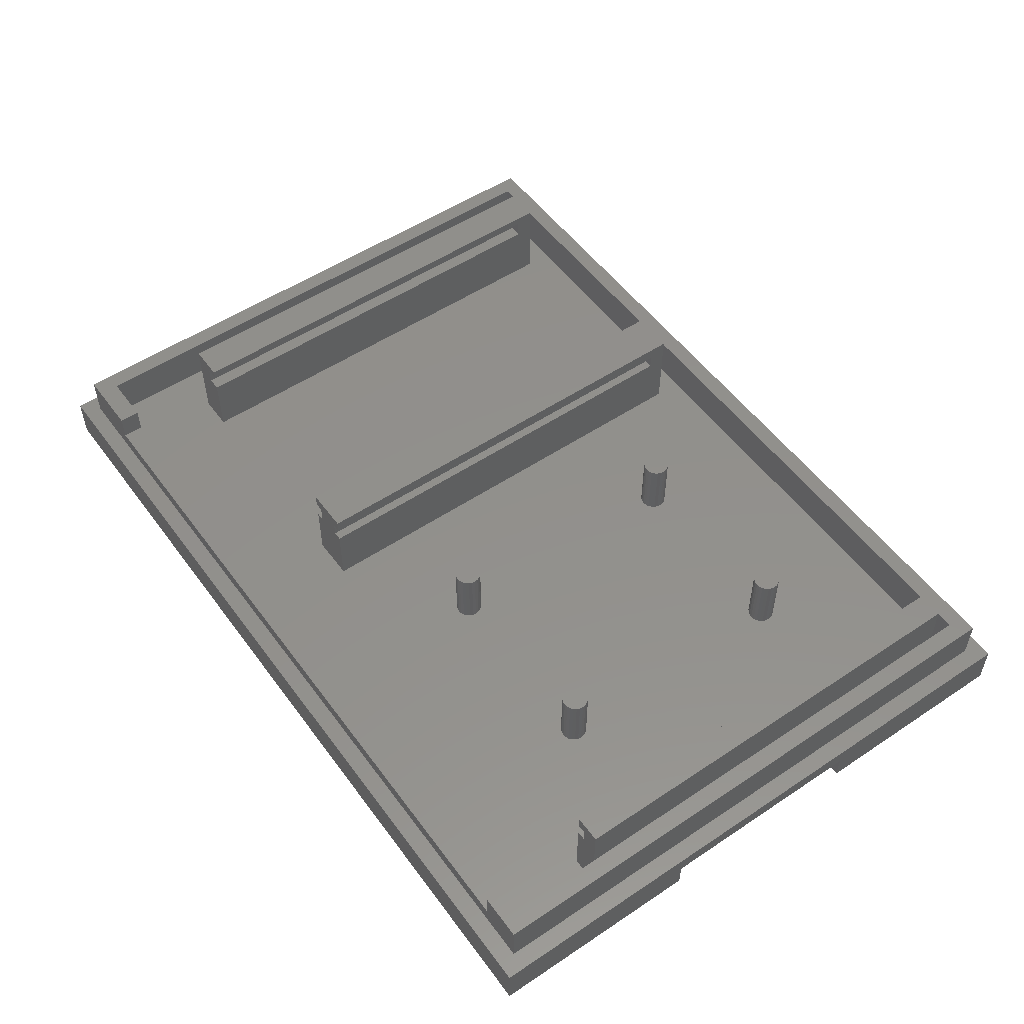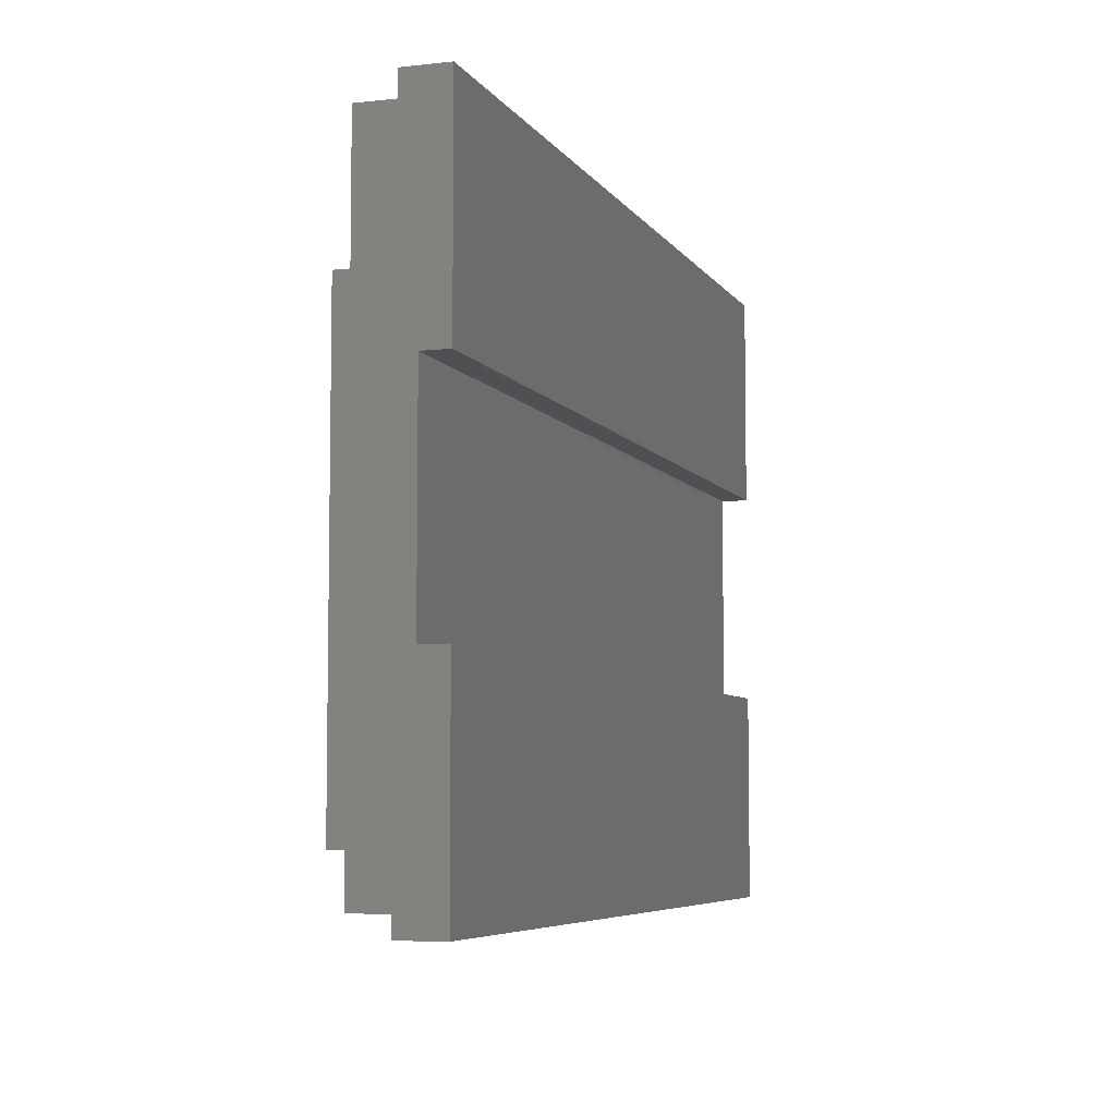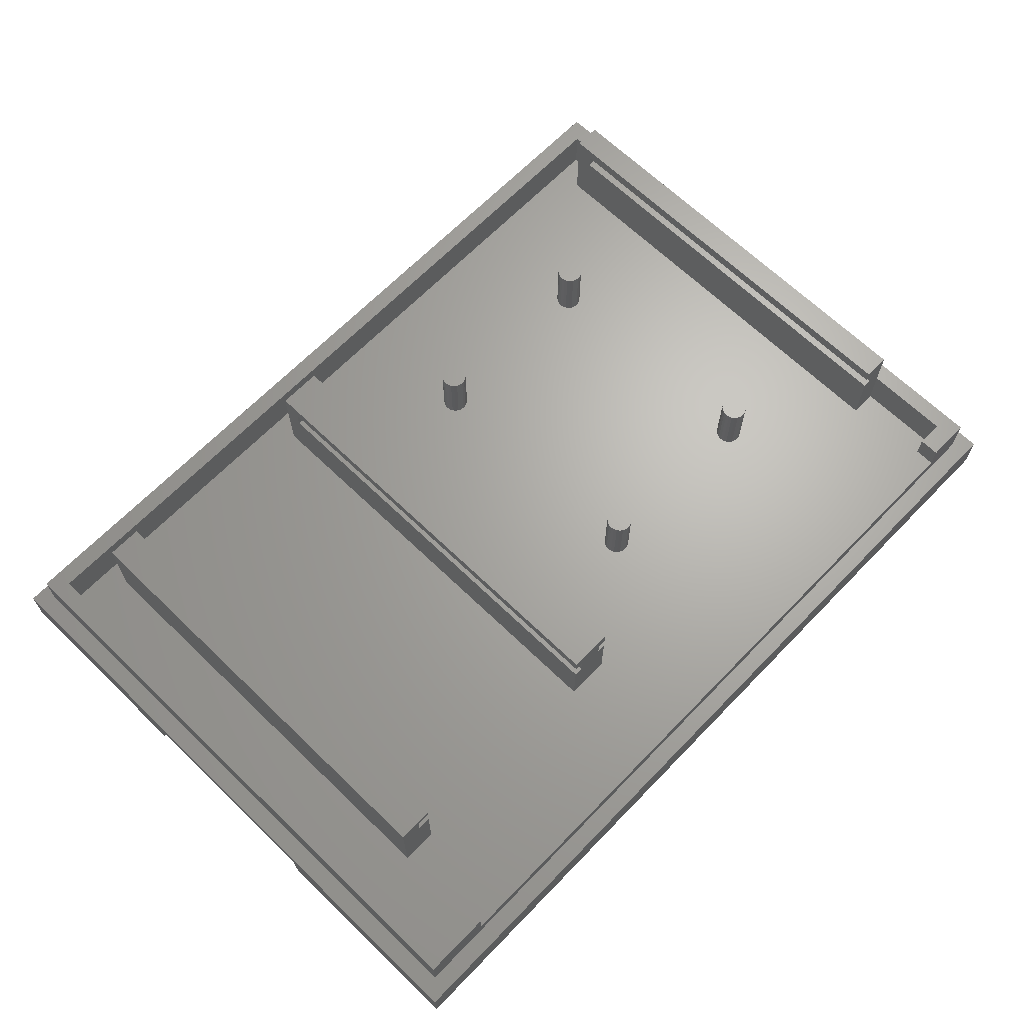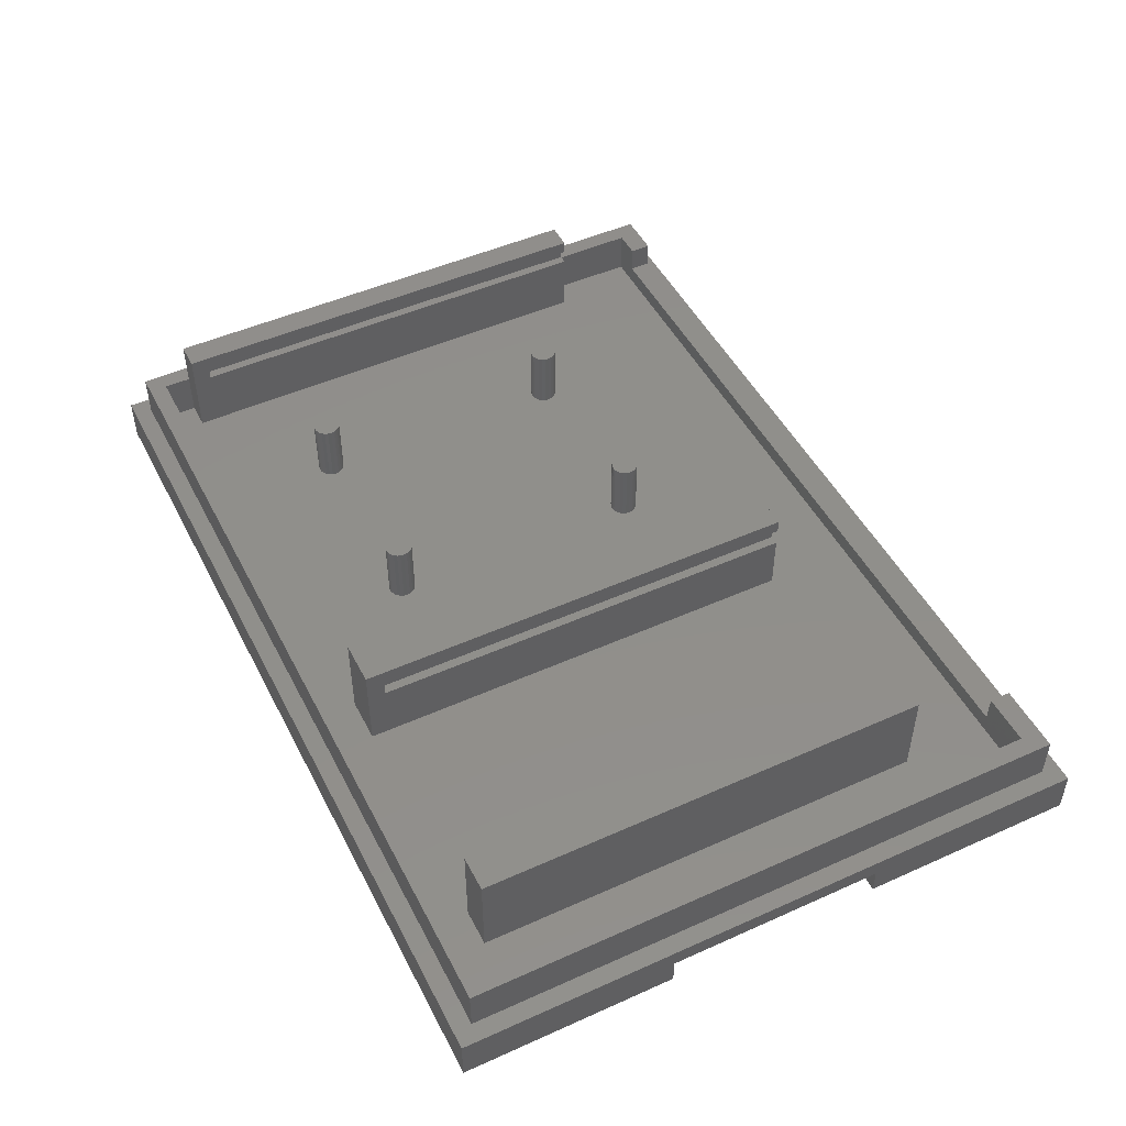
<metadata>
{"format":"stl","ext":"stl","renderer":"f3d","projection":"perspective","resolution":1024,"background":"white","views":[{"elev":53.2,"azim":-125.5,"up":"+Z"},{"elev":-6.1,"azim":108.4,"up":"+Y"},{"elev":66.3,"azim":134.1,"up":"+Z"},{"elev":48.8,"azim":63.5,"up":"+Z"}]}
</metadata>
<code>
# stl→obj: 293 verts, 582 faces
v 107.2 68.07 10
v 107.2 4.411 5
v 107.2 4.411 10
v 107.2 68.07 5
v 71.52 58.07 11.6
v 71.52 9.411 13.6
v 71.52 9.411 11.6
v 71.52 58.07 13.6
v 72.52 58.07 13.6
v 72.52 9.411 13.6
v 31.89 17.6 12
v 31.53 17.75 5
v 31.89 17.6 5
v 31.53 17.75 12
v 32.28 17.55 12
v 32.28 17.55 5
v 32.67 17.6 12
v 32.67 17.6 5
v 33.03 17.75 12
v 33.03 17.75 5
v 33.34 17.99 12
v 33.34 17.99 5
v 30.83 19.44 12
v 30.78 19.05 5
v 30.78 19.05 12
v 30.83 19.44 5
v 30.83 18.66 5
v 30.83 18.66 12
v 30.98 18.3 5
v 30.98 18.3 12
v 31.22 17.99 5
v 31.22 17.99 12
v 31.22 20.11 12
v 31.53 20.35 5
v 31.22 20.11 5
v 31.53 20.35 12
v 30.98 19.8 5
v 30.98 19.8 12
v 32.28 20.55 12
v 32.67 20.5 5
v 32.28 20.55 5
v 32.67 20.5 12
v 31.89 20.5 12
v 31.89 20.5 5
v 33.78 19.05 5
v 33.73 18.66 12
v 33.73 18.66 5
v 33.78 19.05 12
v 33.73 19.44 5
v 33.73 19.44 12
v 33.58 19.8 5
v 33.58 19.8 12
v 33.34 20.11 5
v 33.34 20.11 12
v 33.03 20.35 12
v 33.03 20.35 5
v 33.58 18.3 5
v 33.58 18.3 12
v 32.28 46.54 12
v 31.89 46.59 5
v 32.28 46.54 5
v 31.89 46.59 12
v 32.67 46.59 12
v 32.67 46.59 5
v 33.03 46.74 12
v 33.03 46.74 5
v 33.34 46.98 12
v 33.34 46.98 5
v 33.58 47.29 5
v 33.58 47.29 12
v 33.73 47.65 5
v 33.73 47.65 12
v 55.32 19.77 5
v 55.47 19.41 12
v 55.47 19.41 5
v 55.32 19.77 12
v 55.08 20.09 5
v 55.08 20.09 12
v 54.77 20.32 12
v 54.77 20.32 5
v 54.41 20.47 12
v 54.41 20.47 5
v 54.02 20.52 12
v 54.02 20.52 5
v 53.63 20.47 12
v 53.63 20.47 5
v 53.27 20.32 12
v 53.27 20.32 5
v 52.96 20.09 12
v 52.96 20.09 5
v 52.72 19.77 5
v 52.72 19.77 12
v 52.57 19.41 5
v 52.57 19.41 12
v 52.52 19.02 5
v 52.52 19.02 12
v 52.57 18.64 5
v 52.57 18.64 12
v 52.57 47.73 12
v 52.57 48.51 12
v 52.52 48.12 12
v 52.72 47.37 12
v 52.72 48.87 12
v 52.96 47.06 12
v 52.96 49.18 12
v 53.27 46.82 12
v 53.27 49.42 12
v 53.63 46.67 12
v 53.63 49.57 12
v 54.02 46.62 12
v 54.02 49.62 12
v 54.41 46.67 12
v 54.41 49.57 12
v 54.77 46.82 12
v 54.77 49.42 12
v 55.08 47.06 12
v 55.08 49.18 12
v 55.32 47.37 12
v 55.32 48.87 12
v 55.47 48.51 12
v 55.47 47.73 12
v 55.52 48.12 12
v 55.47 48.51 5
v 55.32 48.87 5
v 55.08 49.18 5
v 54.77 49.42 5
v 54.41 49.57 5
v 54.02 49.62 5
v 53.63 49.57 5
v 53.27 49.42 5
v 52.96 49.18 5
v 52.72 48.87 5
v 52.57 48.51 5
v 52.52 48.12 5
v 52.57 47.73 5
v 52.72 47.37 5
v 52.96 47.06 5
v 53.27 46.82 5
v 53.63 46.67 5
v 54.02 46.62 5
v 54.41 46.67 5
v 54.77 46.82 5
v 55.08 47.06 5
v 55.32 47.37 5
v 55.47 47.73 5
v 55.52 48.12 5
v 30.83 47.65 12
v 30.83 48.43 12
v 30.78 48.04 12
v 30.98 47.29 12
v 30.98 48.79 12
v 31.22 46.98 12
v 31.22 49.1 12
v 31.53 46.74 12
v 31.53 49.34 12
v 31.89 49.49 12
v 32.28 49.54 12
v 32.67 49.49 12
v 33.03 49.34 12
v 33.34 49.1 12
v 33.58 48.79 12
v 33.73 48.43 12
v 33.78 48.04 12
v 33.78 48.04 5
v 33.73 48.43 5
v 33.58 48.79 5
v 33.34 49.1 5
v 33.03 49.34 5
v 32.67 49.49 5
v 32.28 49.54 5
v 31.89 49.49 5
v 31.53 49.34 5
v 31.22 49.1 5
v 30.98 48.79 5
v 30.83 48.43 5
v 30.78 48.04 5
v 30.83 47.65 5
v 30.98 47.29 5
v 31.22 46.98 5
v 31.53 46.74 5
v 52.72 18.27 5
v 52.72 18.27 12
v 52.96 17.96 5
v 52.96 17.96 12
v 53.27 17.73 12
v 53.27 17.73 5
v 53.63 17.58 12
v 53.63 17.58 5
v 54.02 17.52 12
v 54.02 17.52 5
v 54.41 17.58 12
v 54.41 17.58 5
v 54.77 17.73 12
v 54.77 17.73 5
v 55.08 17.96 12
v 55.08 17.96 5
v 55.32 18.27 5
v 55.32 18.27 12
v 55.47 18.64 5
v 55.47 18.64 12
v 55.52 19.02 5
v 55.52 19.02 12
v 67.52 9.411 13.6
v 68.52 9.411 12
v 67.52 9.411 12
v 68.52 9.411 13.6
v 18.21 7.411 15.1
v 15.21 58.07 15.1
v 15.21 7.411 15.1
v 18.21 58.07 15.1
v 15.21 58.07 10
v 18.21 58.07 5
v 15.21 58.07 5
v 18.21 58.07 12
v 17.21 58.07 12
v 17.21 58.07 13.6
v 18.21 58.07 13.6
v 17.21 9.411 13.6
v 17.21 9.411 12
v 109.2 2.411 5
v 13.21 2.411 10
v 13.21 2.411 5
v 109.2 2.411 10
v 15.21 4.411 5
v 15.21 7.411 10
v 15.21 4.411 10
v 15.21 7.411 5
v 18.21 9.411 12
v 18.21 9.411 13.6
v 18.21 7.411 5
v 13.21 70.41 5
v 18.24 70.41 7
v 109.2 70.41 5
v 13.21 70.41 10
v 18.24 70.41 10
v 101.5 70.41 7
v 109.2 70.41 10
v 101.5 70.41 10
v 68.52 58.07 13.6
v 68.52 58.07 12
v 67.52 58.07 12
v 67.52 58.07 5
v 67.52 58.07 13.6
v 72.52 58.07 15.1
v 67.52 58.07 15.1
v 72.52 58.07 11.6
v 72.52 58.07 5
v 72.52 7.411 15.1
v 67.52 7.411 5
v 72.52 7.411 5
v 67.52 7.411 15.1
v 101.5 68.07 7
v 18.24 68.07 7
v 101.5 68.07 10
v 15.21 68.07 5
v 15.21 68.07 10
v 18.24 68.07 10
v 11.21 72.41 5
v 104.7 72.41 -3.525e-16
v 11.21 72.41 -1.057e-15
v 111.2 72.41 -3.525e-16
v 111.2 72.41 5
v 11.21 0.411 5
v 11.21 24.16 3
v 11.21 0.411 -1.057e-14
v 11.21 48.28 3
v 11.21 48.28 -2.467e-15
v 11.21 24.16 -3.877e-15
v 106.5 0.411 5
v 111.2 0.411 5
v 97.52 7.411 5
v 101.5 7.411 5
v 101.5 58.07 5
v 97.52 58.07 5
v 72.52 9.411 11.6
v 99.02 9.411 12.1
v 97.52 58.07 12.1
v 97.52 9.411 12.1
v 99.02 58.07 12.1
v 99.02 58.07 14.1
v 97.52 9.411 14.1
v 97.52 58.07 14.1
v 99.02 9.411 14.1
v 101.5 7.411 15.1
v 97.52 58.07 15.1
v 97.52 7.411 15.1
v 101.5 58.07 15.1
v 111.2 48.28 -3.525e-16
v 111.2 48.28 3
v 111.2 24.16 -1.762e-16
v 111.2 0.411 0
v 111.2 24.16 3
v 106.5 0.411 0
f 1 2 3
f 2 1 4
f 5 6 7
f 6 5 8
f 9 6 8
f 6 9 10
f 11 12 13
f 12 11 14
f 15 13 16
f 13 15 11
f 17 16 18
f 16 17 15
f 19 18 20
f 18 19 17
f 21 20 22
f 20 21 19
f 23 24 25
f 24 23 26
f 25 27 28
f 27 25 24
f 28 29 30
f 29 28 27
f 30 31 32
f 31 30 29
f 14 31 12
f 31 14 32
f 33 34 35
f 34 33 36
f 33 37 38
f 37 33 35
f 38 26 23
f 26 38 37
f 39 40 41
f 40 39 42
f 43 41 44
f 41 43 39
f 36 44 34
f 44 36 43
f 45 46 47
f 46 45 48
f 49 48 45
f 48 49 50
f 51 50 49
f 50 51 52
f 53 52 51
f 52 53 54
f 55 53 56
f 53 55 54
f 42 56 40
f 56 42 55
f 57 21 22
f 21 57 58
f 47 58 57
f 58 47 46
f 28 23 25
f 23 28 38
f 38 28 30
f 38 30 32
f 38 32 33
f 33 32 14
f 33 14 36
f 36 14 11
f 36 11 43
f 43 11 39
f 39 11 15
f 39 15 17
f 39 17 42
f 42 17 19
f 42 19 55
f 55 19 21
f 55 21 54
f 54 21 58
f 54 58 52
f 52 58 46
f 52 46 50
f 50 46 48
f 59 60 61
f 60 59 62
f 63 61 64
f 61 63 59
f 65 64 66
f 64 65 63
f 67 66 68
f 66 67 65
f 69 67 68
f 67 69 70
f 71 70 69
f 70 71 72
f 73 74 75
f 74 73 76
f 77 76 73
f 76 77 78
f 79 77 80
f 77 79 78
f 81 80 82
f 80 81 79
f 83 82 84
f 82 83 81
f 85 84 86
f 84 85 83
f 87 86 88
f 86 87 85
f 89 88 90
f 88 89 87
f 89 91 92
f 91 89 90
f 92 93 94
f 93 92 91
f 94 95 96
f 95 94 93
f 96 97 98
f 97 96 95
f 99 100 101
f 100 99 102
f 100 102 103
f 103 102 104
f 103 104 105
f 105 104 106
f 105 106 107
f 107 106 108
f 107 108 109
f 109 108 110
f 109 110 111
f 111 110 112
f 111 112 113
f 113 112 114
f 113 114 115
f 115 114 116
f 115 116 117
f 117 116 118
f 117 118 119
f 119 118 120
f 120 118 121
f 120 121 122
f 123 119 120
f 119 123 124
f 124 117 119
f 117 124 125
f 115 125 126
f 125 115 117
f 113 126 127
f 126 113 115
f 111 127 128
f 127 111 113
f 109 128 129
f 128 109 111
f 107 129 130
f 129 107 109
f 105 130 131
f 130 105 107
f 105 132 103
f 132 105 131
f 103 133 100
f 133 103 132
f 100 134 101
f 134 100 133
f 101 135 99
f 135 101 134
f 99 136 102
f 136 99 135
f 102 137 104
f 137 102 136
f 106 137 138
f 137 106 104
f 108 138 139
f 138 108 106
f 110 139 140
f 139 110 108
f 112 140 141
f 140 112 110
f 114 141 142
f 141 114 112
f 116 142 143
f 142 116 114
f 143 118 116
f 118 143 144
f 144 121 118
f 121 144 145
f 145 122 121
f 122 145 146
f 146 120 122
f 120 146 123
f 147 148 149
f 148 147 150
f 148 150 151
f 151 150 152
f 151 152 153
f 153 152 154
f 153 154 155
f 155 154 62
f 155 62 156
f 156 62 59
f 156 59 157
f 157 59 63
f 157 63 158
f 158 63 159
f 159 63 65
f 159 65 67
f 159 67 160
f 160 67 70
f 160 70 161
f 161 70 72
f 161 72 162
f 162 72 163
f 164 72 71
f 72 164 163
f 165 163 164
f 163 165 162
f 166 162 165
f 162 166 161
f 167 161 166
f 161 167 160
f 159 167 168
f 167 159 160
f 158 168 169
f 168 158 159
f 157 169 170
f 169 157 158
f 156 170 171
f 170 156 157
f 155 171 172
f 171 155 156
f 153 172 173
f 172 153 155
f 153 174 151
f 174 153 173
f 151 175 148
f 175 151 174
f 148 176 149
f 176 148 175
f 149 177 147
f 177 149 176
f 147 178 150
f 178 147 177
f 150 179 152
f 179 150 178
f 154 179 180
f 179 154 152
f 62 180 60
f 180 62 154
f 98 181 182
f 181 98 97
f 182 183 184
f 183 182 181
f 185 183 186
f 183 185 184
f 187 186 188
f 186 187 185
f 189 188 190
f 188 189 187
f 191 190 192
f 190 191 189
f 193 192 194
f 192 193 191
f 195 194 196
f 194 195 193
f 197 195 196
f 195 197 198
f 199 198 197
f 198 199 200
f 201 200 199
f 200 201 202
f 75 202 201
f 202 75 74
f 98 94 96
f 94 98 182
f 94 182 92
f 92 182 184
f 92 184 89
f 89 184 185
f 89 185 87
f 87 185 187
f 87 187 85
f 85 187 189
f 85 189 83
f 83 189 191
f 83 191 81
f 81 191 193
f 81 193 79
f 79 193 195
f 79 195 78
f 78 195 198
f 78 198 76
f 76 198 200
f 76 200 74
f 74 200 202
f 203 204 205
f 204 203 206
f 207 208 209
f 208 207 210
f 211 212 213
f 212 211 214
f 214 211 215
f 215 211 208
f 215 208 216
f 216 208 217
f 217 208 210
f 215 218 219
f 218 215 216
f 220 221 222
f 221 220 223
f 224 225 226
f 225 224 227
f 218 228 219
f 228 218 229
f 230 225 227
f 225 230 207
f 225 207 209
f 231 232 233
f 232 231 234
f 232 234 235
f 233 236 237
f 236 233 232
f 237 236 238
f 226 2 224
f 2 226 3
f 239 204 206
f 204 239 240
f 241 5 242
f 5 241 240
f 5 240 8
f 8 240 239
f 8 239 243
f 8 243 9
f 9 243 244
f 244 243 245
f 242 246 247
f 246 242 5
f 248 249 250
f 249 248 251
f 4 252 253
f 252 4 1
f 252 1 254
f 255 253 256
f 253 255 4
f 256 253 257
f 239 203 243
f 203 239 206
f 255 211 213
f 211 255 256
f 212 228 230
f 228 212 214
f 207 229 210
f 229 207 230
f 229 230 228
f 210 229 217
f 234 222 221
f 222 234 231
f 233 223 220
f 223 233 237
f 217 218 216
f 218 217 229
f 208 225 209
f 225 208 211
f 258 259 260
f 259 258 261
f 261 258 262
f 263 264 265
f 264 263 258
f 264 258 266
f 266 258 267
f 267 258 260
f 268 265 264
f 263 222 258
f 222 263 269
f 222 269 220
f 220 269 270
f 220 270 233
f 258 231 262
f 231 258 222
f 262 231 233
f 262 233 270
f 204 241 205
f 241 204 240
f 248 245 251
f 245 248 244
f 228 215 219
f 215 228 214
f 93 134 95
f 134 93 135
f 135 93 91
f 135 91 136
f 136 91 90
f 136 90 137
f 137 90 88
f 137 88 138
f 138 88 86
f 138 86 139
f 139 86 84
f 139 84 140
f 140 84 82
f 140 82 141
f 141 82 142
f 142 82 80
f 142 80 77
f 142 77 143
f 143 77 144
f 144 77 73
f 144 73 75
f 144 75 145
f 145 75 146
f 146 75 201
f 2 227 224
f 227 2 230
f 230 2 249
f 230 249 13
f 230 13 12
f 230 12 31
f 230 31 29
f 230 29 27
f 230 27 212
f 212 27 24
f 13 249 16
f 16 249 18
f 18 249 20
f 20 249 22
f 22 249 57
f 57 249 47
f 47 249 45
f 45 249 186
f 45 186 183
f 45 183 181
f 45 181 164
f 164 181 97
f 164 97 95
f 186 249 188
f 188 249 190
f 190 249 192
f 192 249 194
f 194 249 196
f 196 249 197
f 197 249 199
f 199 249 201
f 249 2 250
f 250 2 271
f 250 271 247
f 271 2 272
f 272 2 273
f 212 255 213
f 255 212 4
f 4 212 171
f 171 212 172
f 172 212 173
f 173 212 174
f 174 212 175
f 175 212 176
f 176 212 24
f 4 171 170
f 4 170 169
f 4 169 242
f 242 169 168
f 242 168 167
f 242 167 166
f 242 166 165
f 242 165 164
f 242 164 130
f 130 164 131
f 131 164 132
f 132 164 133
f 133 164 134
f 134 164 95
f 242 130 129
f 242 129 128
f 242 128 127
f 242 127 126
f 242 126 125
f 242 125 124
f 242 124 123
f 242 123 146
f 242 146 201
f 242 201 249
f 4 242 247
f 4 247 274
f 274 247 271
f 4 274 273
f 4 273 2
f 26 176 24
f 176 26 177
f 177 26 37
f 177 37 178
f 178 37 35
f 178 35 179
f 179 35 34
f 179 34 180
f 180 34 44
f 180 44 60
f 60 44 41
f 60 41 61
f 61 41 40
f 61 40 64
f 64 40 56
f 64 56 66
f 66 56 53
f 66 53 68
f 68 53 51
f 68 51 69
f 69 51 49
f 69 49 71
f 71 49 45
f 71 45 164
f 251 203 249
f 203 251 245
f 203 245 243
f 249 205 242
f 205 249 203
f 242 205 241
f 6 275 7
f 275 6 10
f 275 5 7
f 5 275 246
f 250 275 248
f 275 250 247
f 275 247 246
f 248 10 244
f 10 248 275
f 244 10 9
f 276 277 278
f 277 276 279
f 280 281 282
f 281 280 283
f 284 285 286
f 285 284 287
f 273 284 272
f 284 273 287
f 285 280 282
f 277 273 274
f 273 277 279
f 273 279 287
f 287 279 280
f 287 280 285
f 284 271 272
f 271 284 286
f 281 276 278
f 276 281 283
f 260 288 267
f 288 260 259
f 288 259 261
f 252 232 253
f 232 252 236
f 286 281 271
f 281 286 285
f 281 285 282
f 271 278 274
f 278 271 281
f 274 278 277
f 280 276 283
f 276 280 279
f 261 289 288
f 290 270 291
f 270 290 292
f 270 292 262
f 262 292 289
f 262 289 261
f 293 263 265
f 263 293 269
f 221 226 234
f 226 221 223
f 226 223 3
f 3 223 1
f 1 238 254
f 238 1 237
f 237 1 223
f 234 256 235
f 256 234 226
f 256 226 225
f 256 225 211
f 235 256 257
f 232 257 253
f 257 232 235
f 254 236 252
f 236 254 238
f 270 293 291
f 293 270 269
f 288 266 267
f 266 288 289
f 264 290 268
f 290 264 292
f 266 292 264
f 292 266 289
f 268 293 265
f 293 268 290
f 293 290 291

</code>
